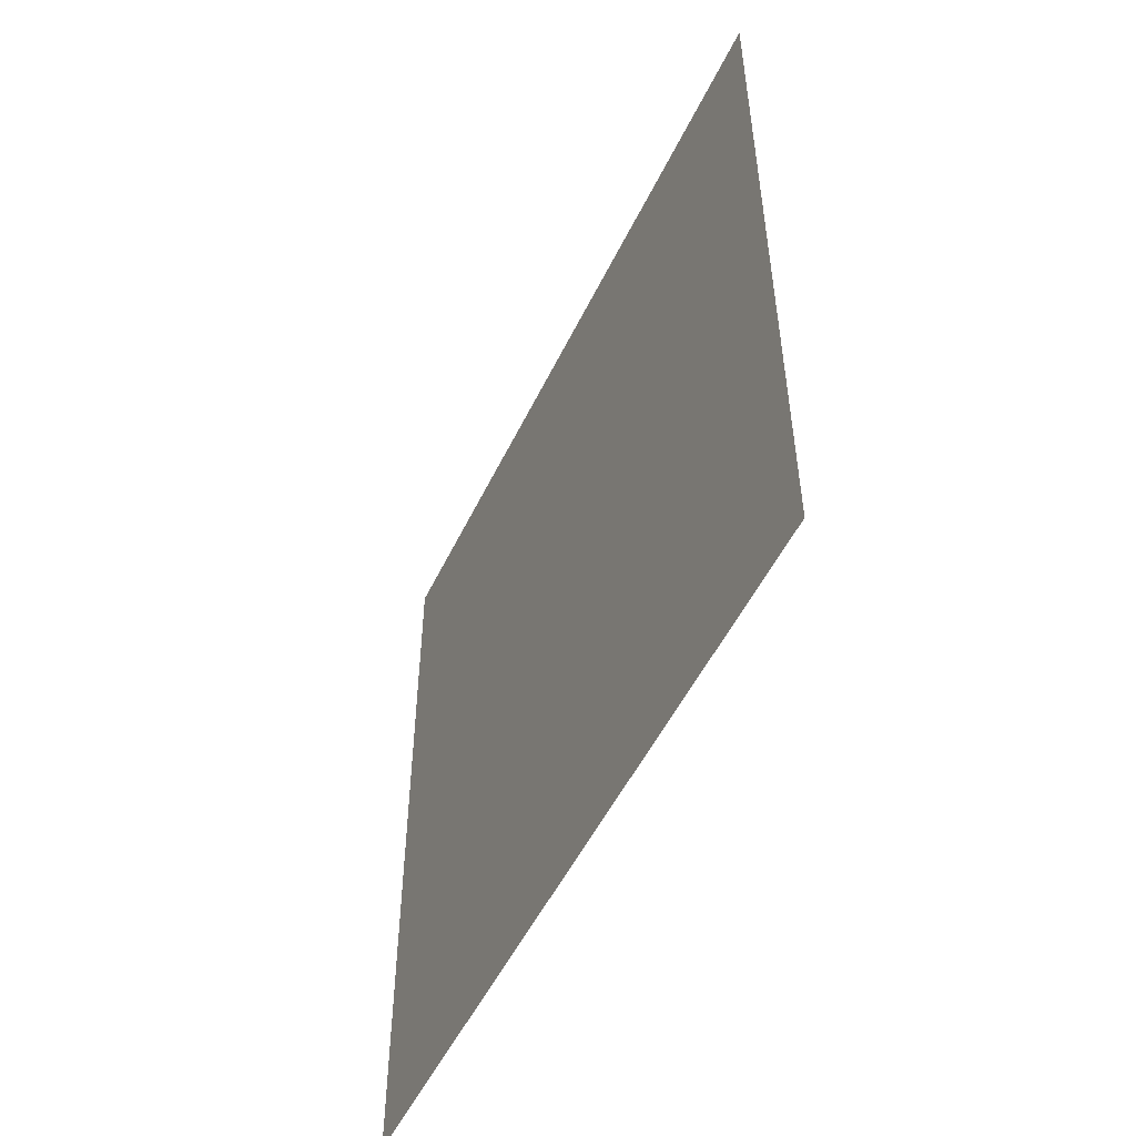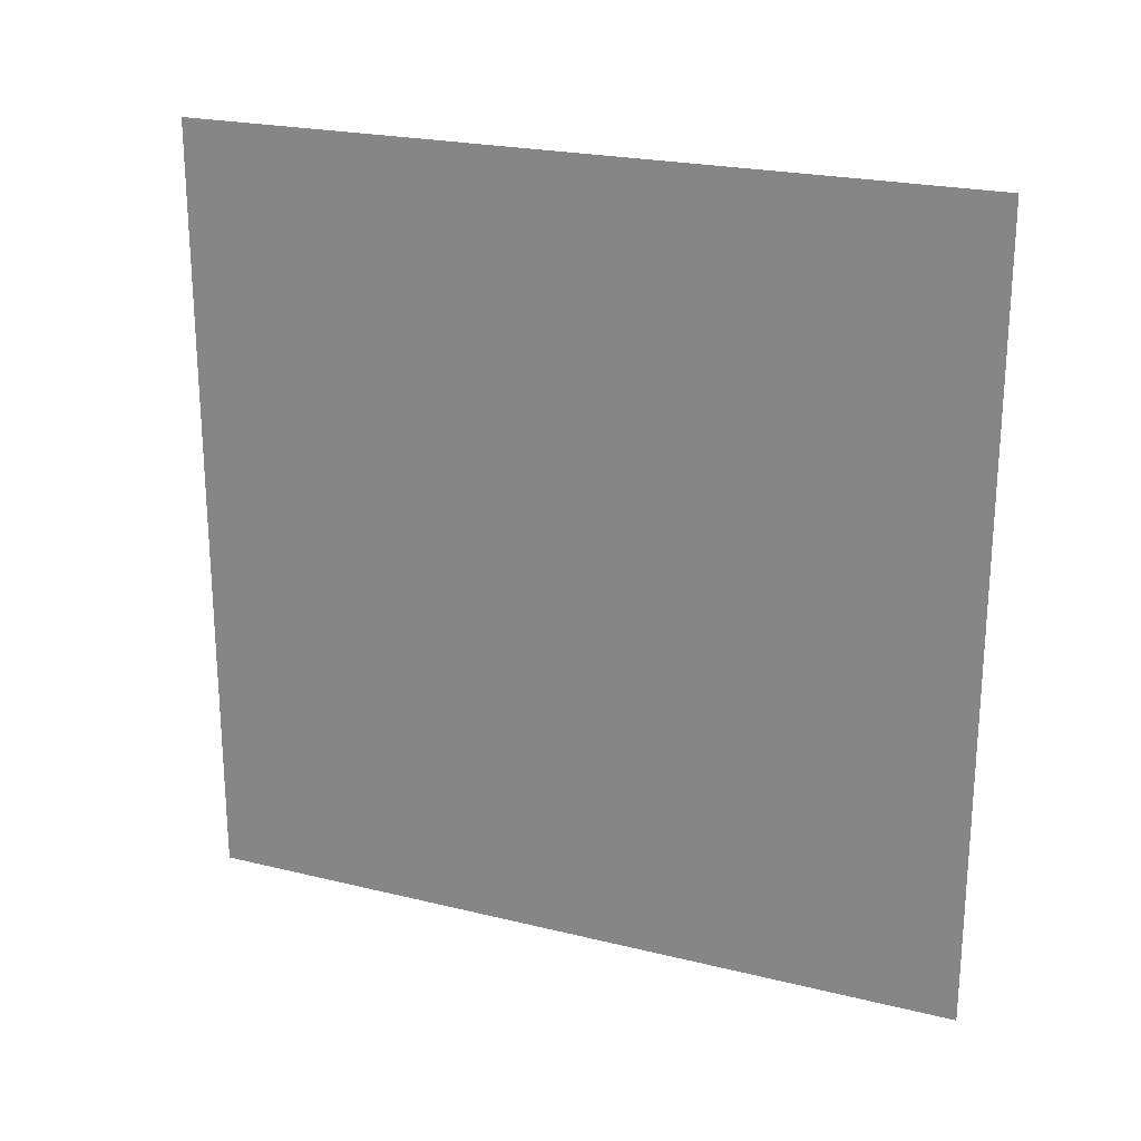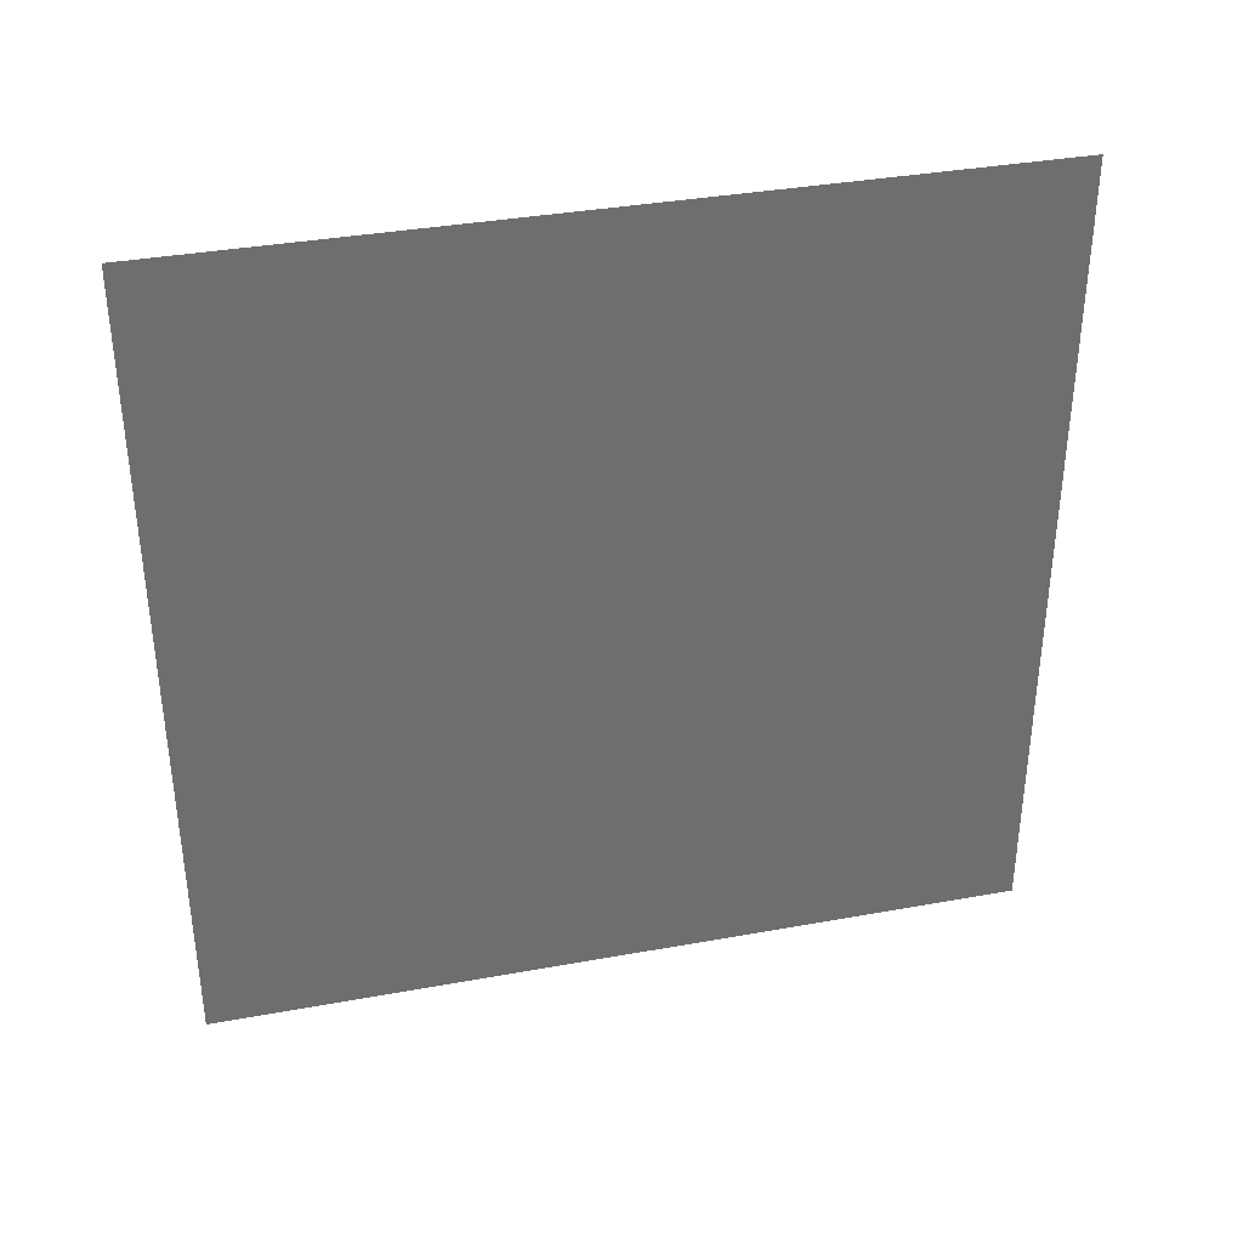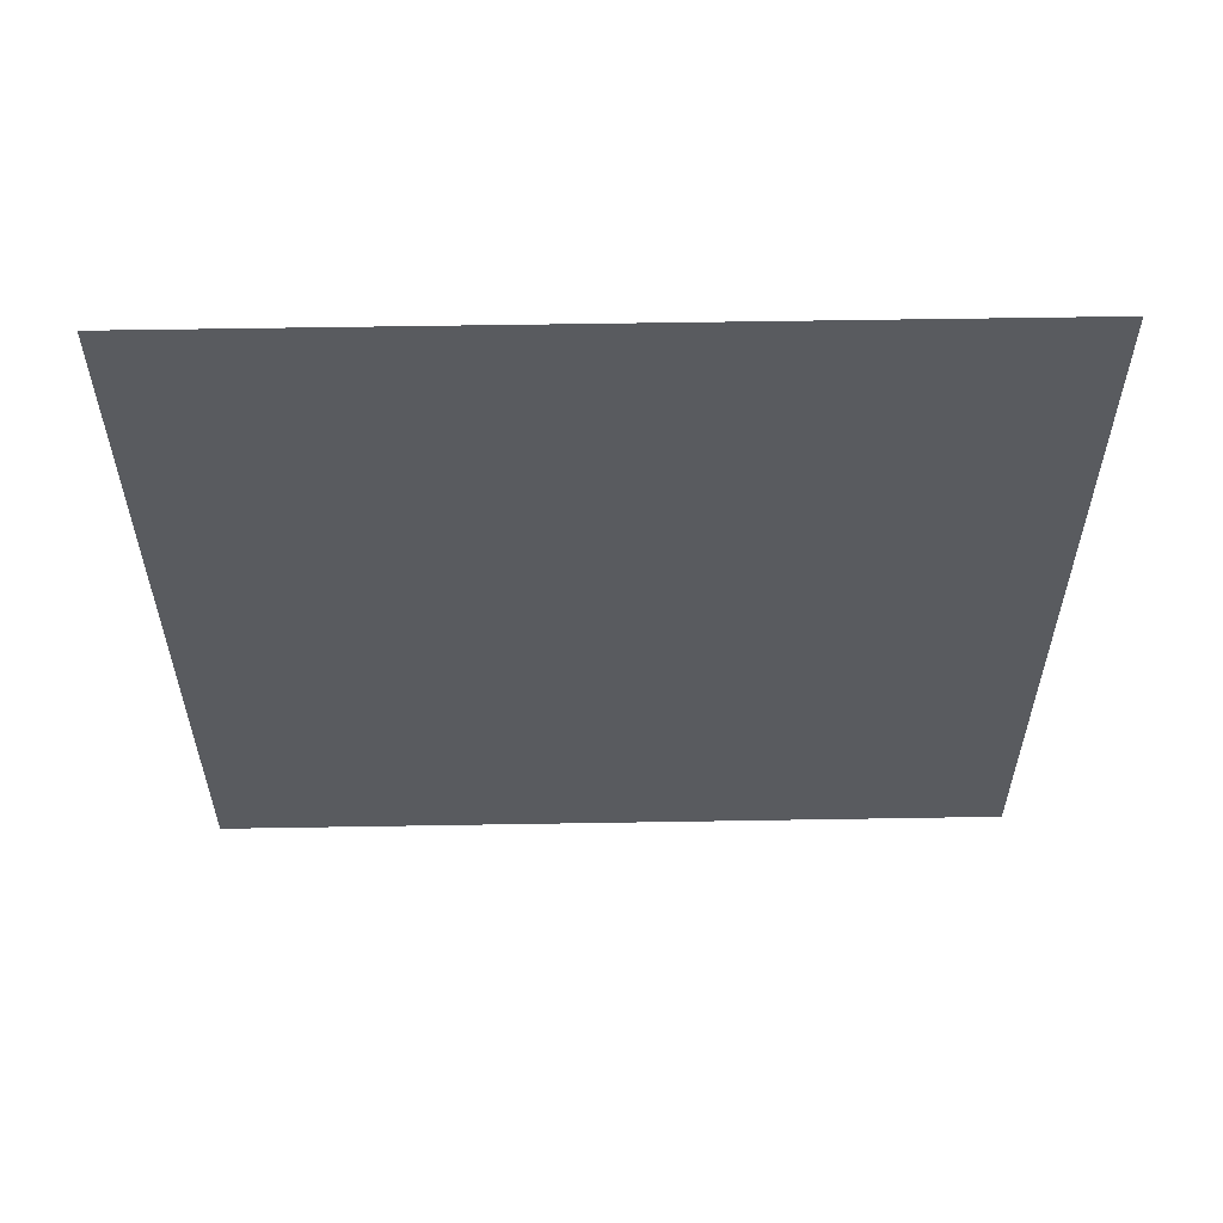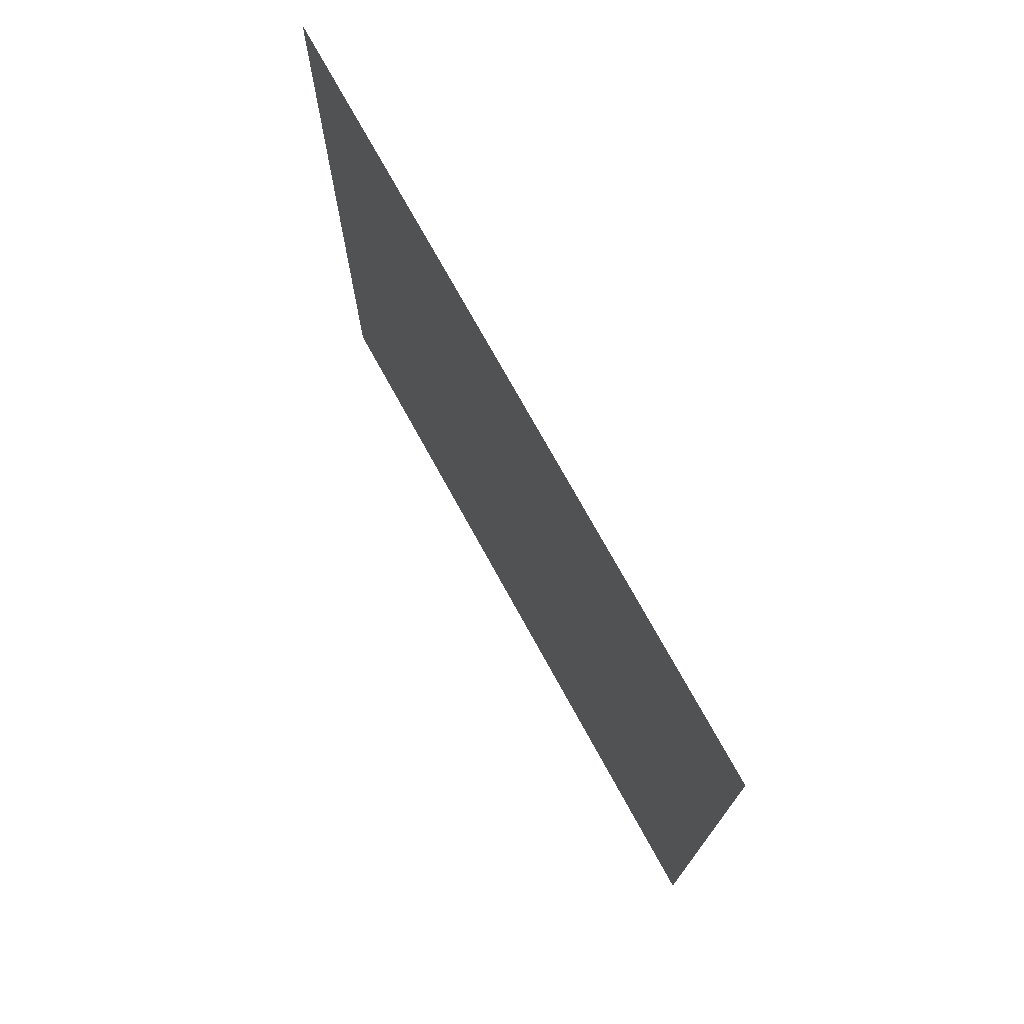
<metadata>
{"format":"obj","ext":"obj","renderer":"f3d","projection":"perspective","resolution":1024,"background":"white","views":[{"elev":-51.7,"azim":-25.2,"up":"+Z"},{"elev":22.5,"azim":113.0,"up":"+Z"},{"elev":36.2,"azim":-103.4,"up":"+Z"},{"elev":57.3,"azim":-91.0,"up":"+Z"},{"elev":73.9,"azim":151.2,"up":"+Z"}]}
</metadata>
<code>
o GSO_Face_V
v -0.5 -0.5 -0.5
v -0.5 -0.5 0.5
v -0.5 0.5 0.5
v -0.5 0.5 -0.5
v -0.5 -0.132 0.5
v -0.5 -0.132 -0.5
v -0.5 0.132 0.5
v -0.5 0.132 -0.5
f 7 3 4 8
f 5 6 1 2
f 7 8 6 5

</code>
